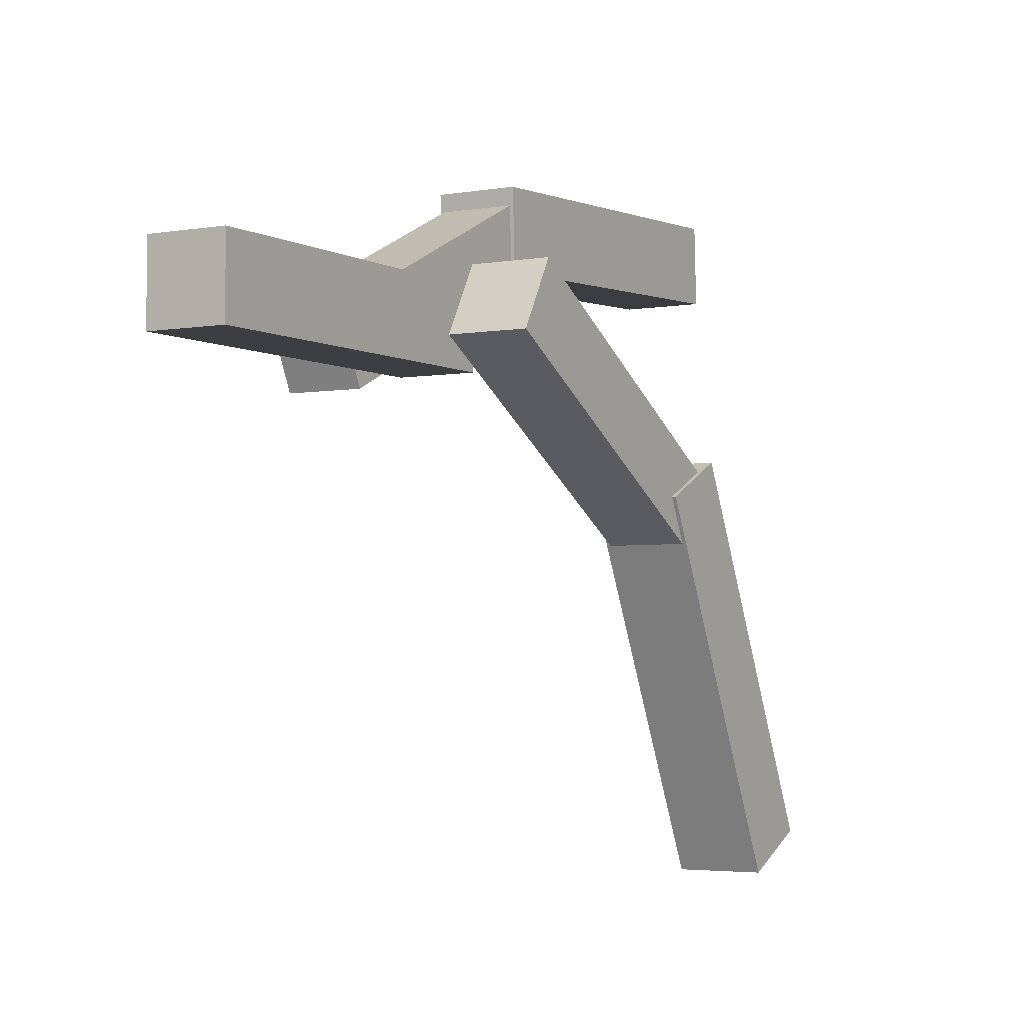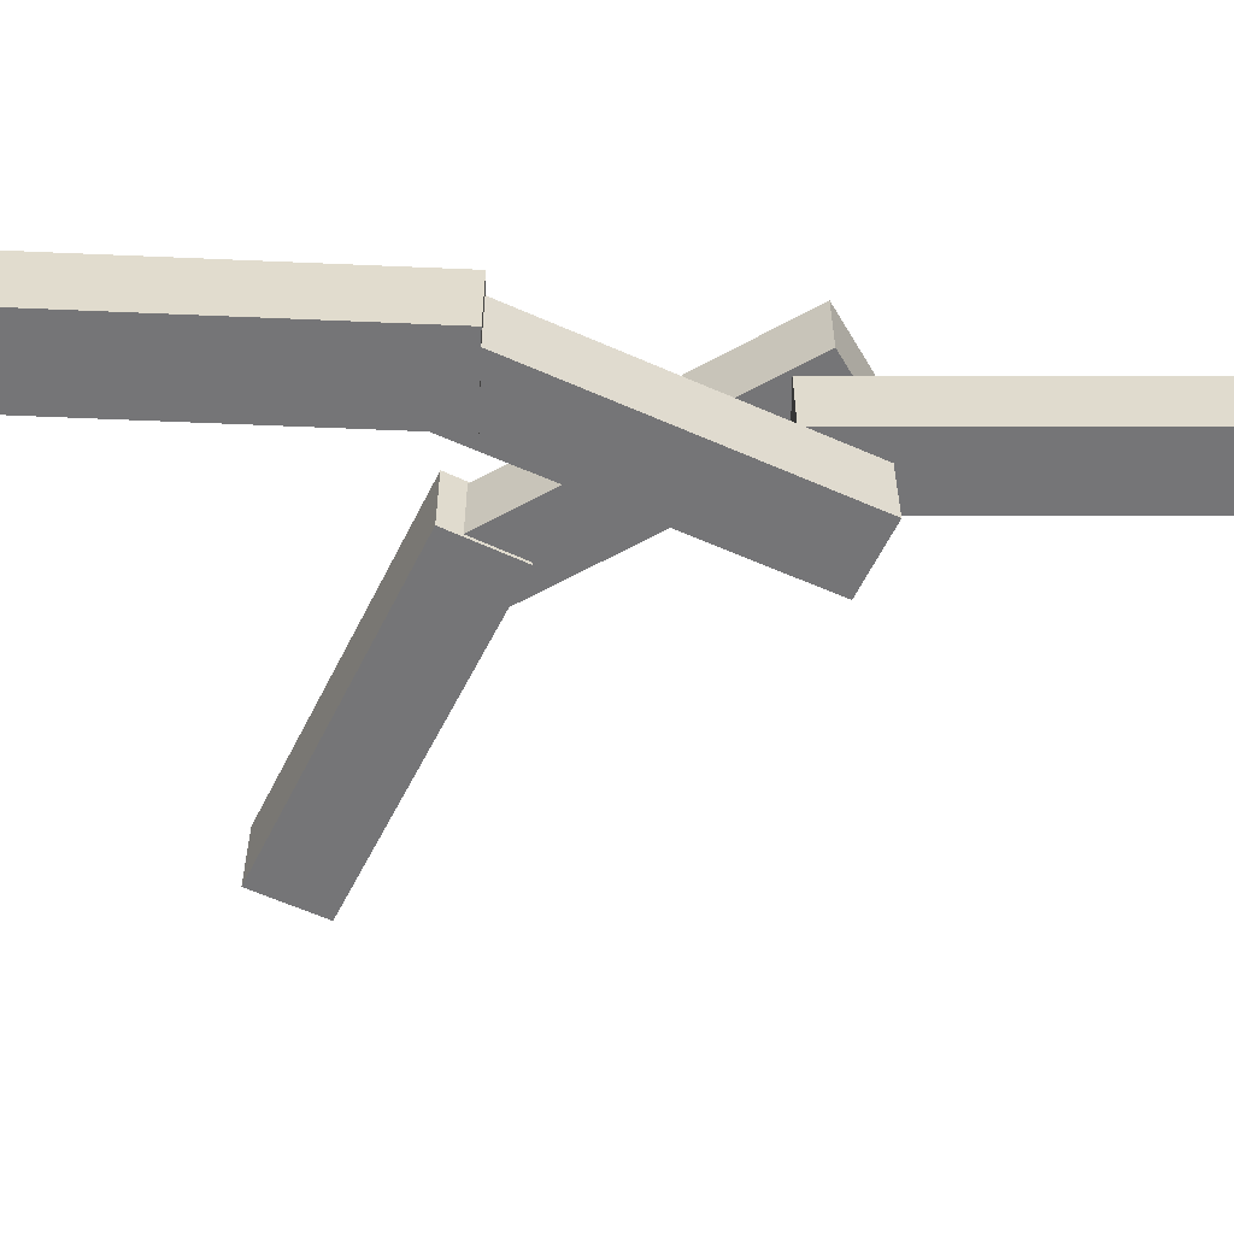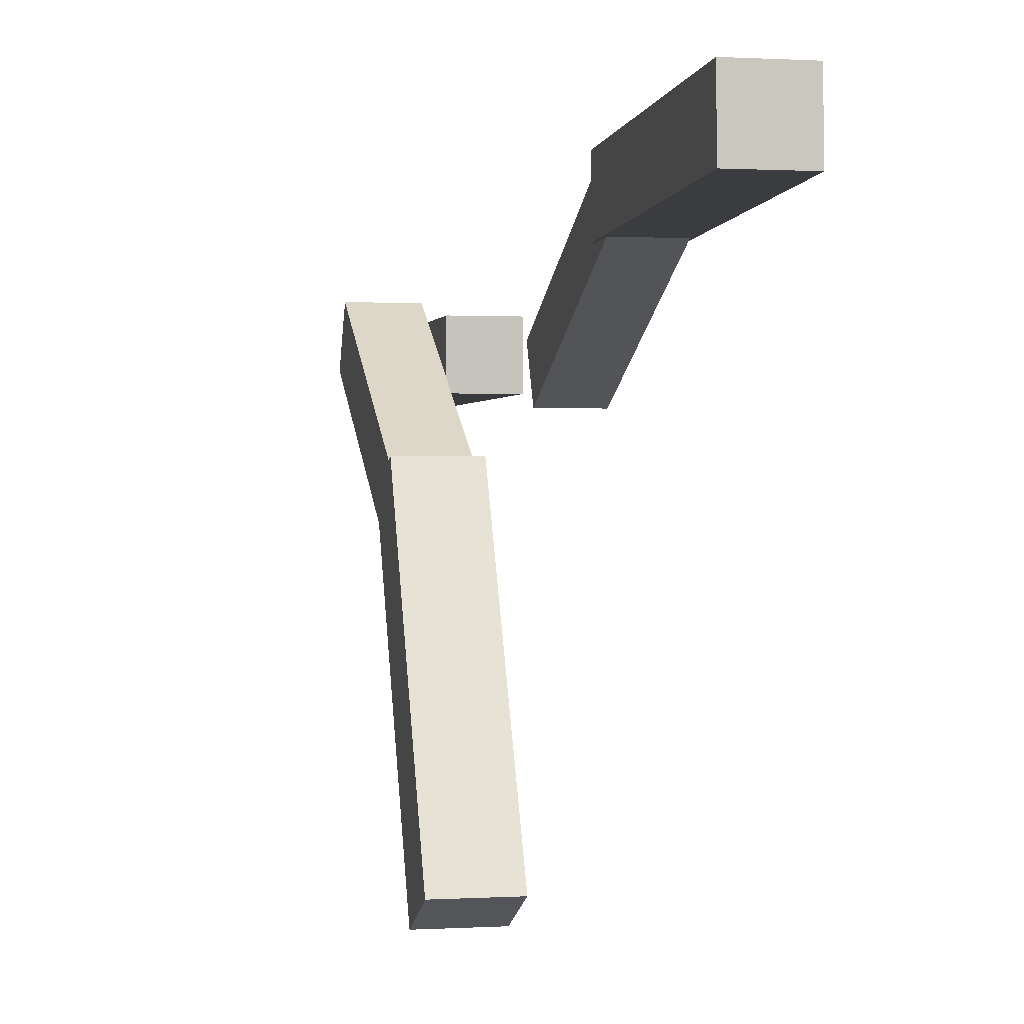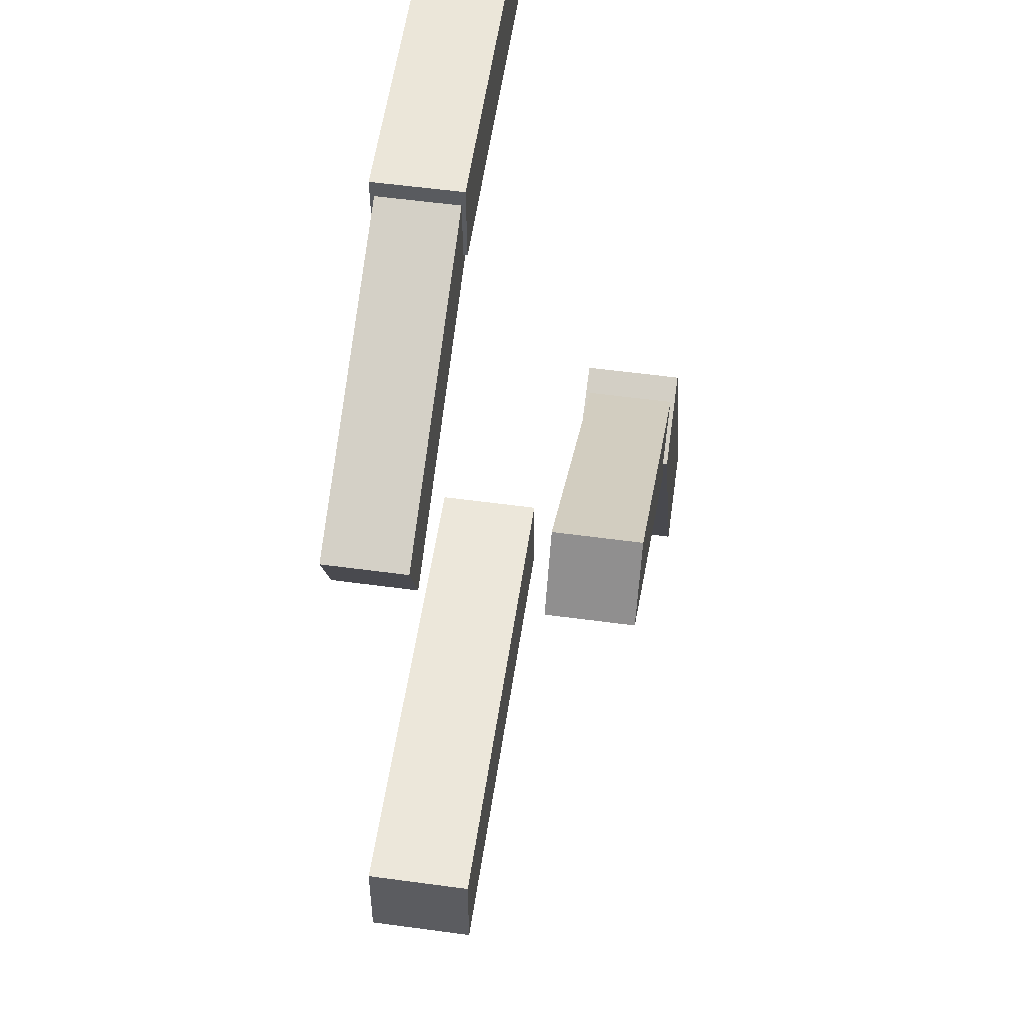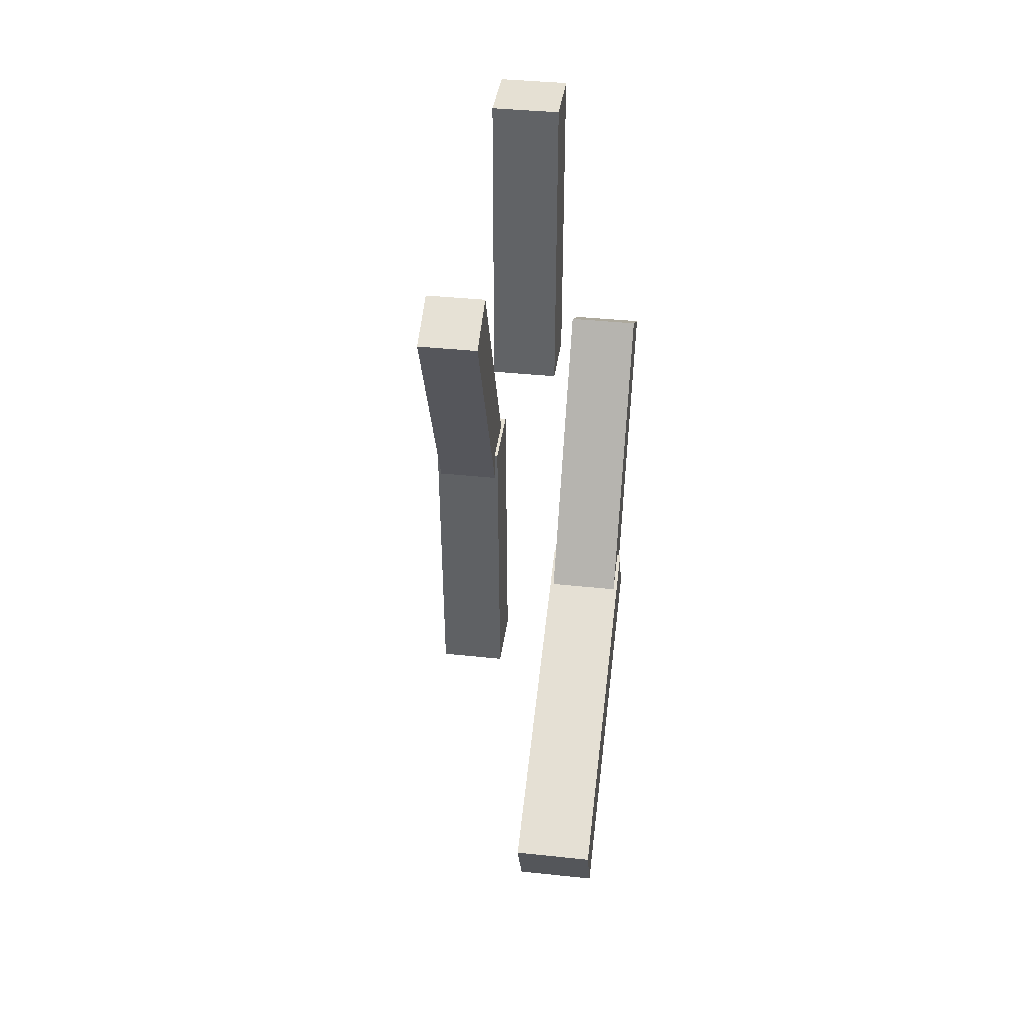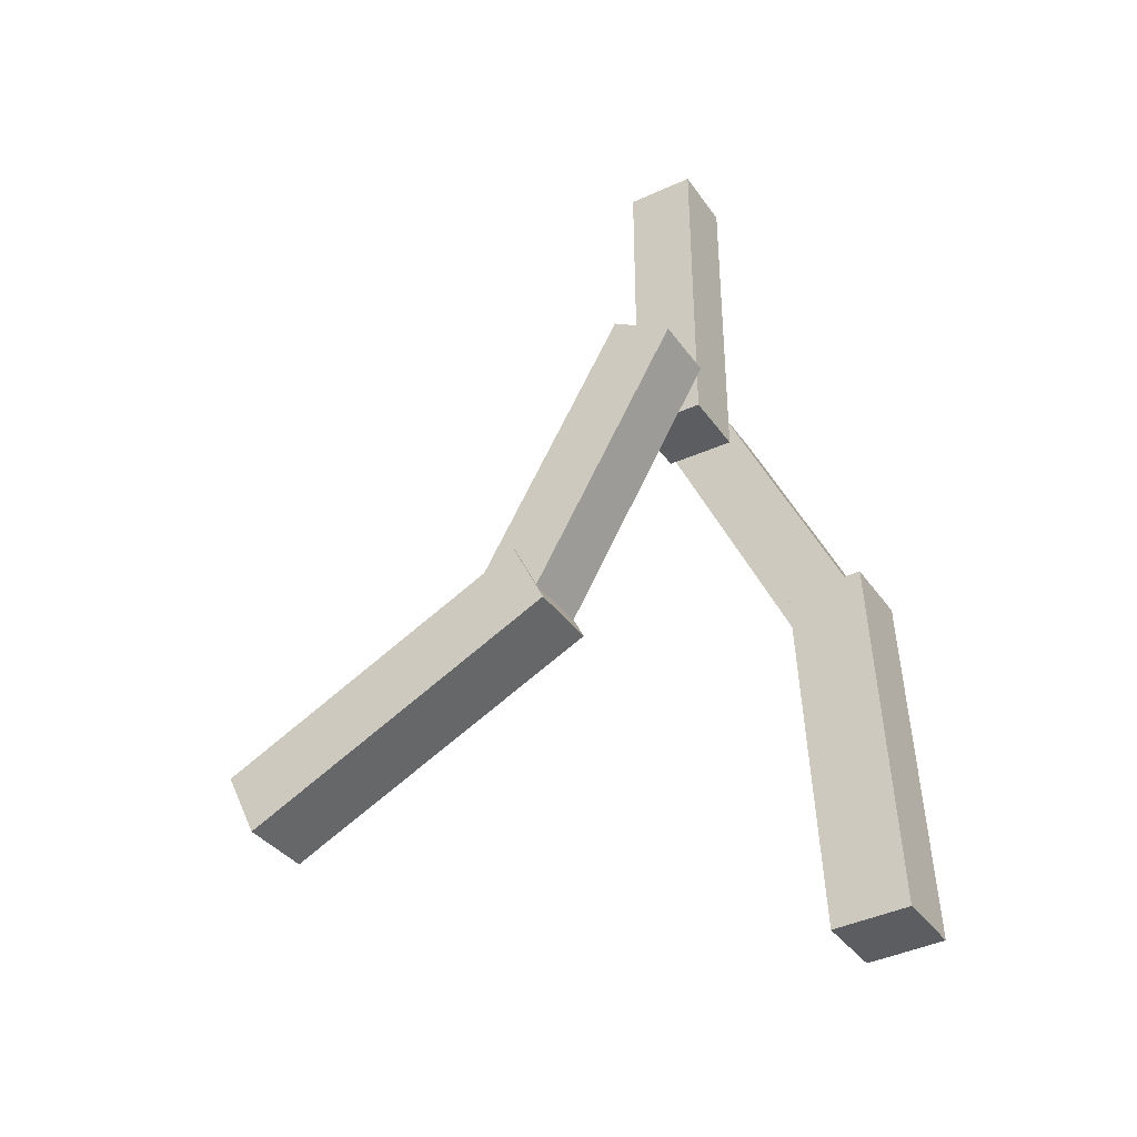
<metadata>
{"format":"obj","ext":"obj","renderer":"f3d","projection":"perspective","resolution":1024,"background":"white","views":[{"elev":-3.6,"azim":-149.4,"up":"+Z"},{"elev":33.4,"azim":90.0,"up":"+Z"},{"elev":0.5,"azim":-11.8,"up":"+Z"},{"elev":53.8,"azim":-171.7,"up":"+Z"},{"elev":38.2,"azim":-172.3,"up":"+Y"},{"elev":-36.3,"azim":-59.4,"up":"+Y"}]}
</metadata>
<code>
o Cube.004
v 0.2 3.3 -0.2
v 0.2 3.3 0.2
v -0.2 3.3 0.2
v -0.2 3.3 -0.2
v 0.2 5.2 -0.2
v 0.2 5.2 0.2
v -0.2 5.2 0.2
v -0.2 5.2 -0.2
f 1 2 4
f 5 8 6
f 1 5 2
f 2 6 3
f 3 7 4
f 5 1 8
f 2 3 4
f 8 7 6
f 5 6 2
f 6 7 3
f 7 8 4
f 1 4 8
o Cube
v 0.7 1.775 0.5367
v 0.7 1.944 0.8993
v 0.3 1.944 0.8993
v 0.3 1.775 0.5367
v 0.7 3.497 -0.2658
v 0.7 3.666 0.09681
v 0.3 3.666 0.09681
v 0.3 3.497 -0.2658
f 9 10 12
f 13 16 14
f 9 13 10
f 10 14 11
f 11 15 12
f 13 9 16
f 10 11 12
f 16 15 14
f 13 14 10
f 14 15 11
f 15 16 12
f 9 12 16
o Cube.003
v 0.72 0.02104 0.5637
v 0.72 0.04081 1.003
v 0.28 0.04081 1.003
v 0.28 0.02104 0.5637
v 0.72 2.109 0.4697
v 0.72 2.129 0.9093
v 0.28 2.129 0.9093
v 0.28 2.109 0.4697
f 17 18 20
f 21 24 22
f 17 21 18
f 18 22 19
f 19 23 20
f 21 17 24
f 18 19 20
f 24 23 22
f 21 22 18
f 22 23 19
f 23 24 20
f 17 20 24
o Cube.001
v -0.3 2.032 -1.028
v -0.3 1.83 -0.6827
v -0.7 1.83 -0.6827
v -0.7 2.032 -1.028
v -0.3 3.673 -0.07218
v -0.3 3.472 0.2735
v -0.7 3.472 0.2735
v -0.7 3.673 -0.07218
f 25 26 28
f 29 32 30
f 25 29 26
f 26 30 27
f 27 31 28
f 29 25 32
f 26 27 28
f 32 31 30
f 29 30 26
f 30 31 27
f 31 32 28
f 25 28 32
o Cube.002
v -0.28 1.346 -2.61
v -0.28 0.9503 -2.417
v -0.72 0.9503 -2.417
v -0.72 1.346 -2.61
v -0.28 2.263 -0.7323
v -0.28 1.868 -0.5391
v -0.72 1.868 -0.5391
v -0.72 2.263 -0.7323
f 33 34 36
f 37 40 38
f 33 37 34
f 34 38 35
f 35 39 36
f 37 33 40
f 34 35 36
f 40 39 38
f 37 38 34
f 38 39 35
f 39 40 36
f 33 36 40

</code>
